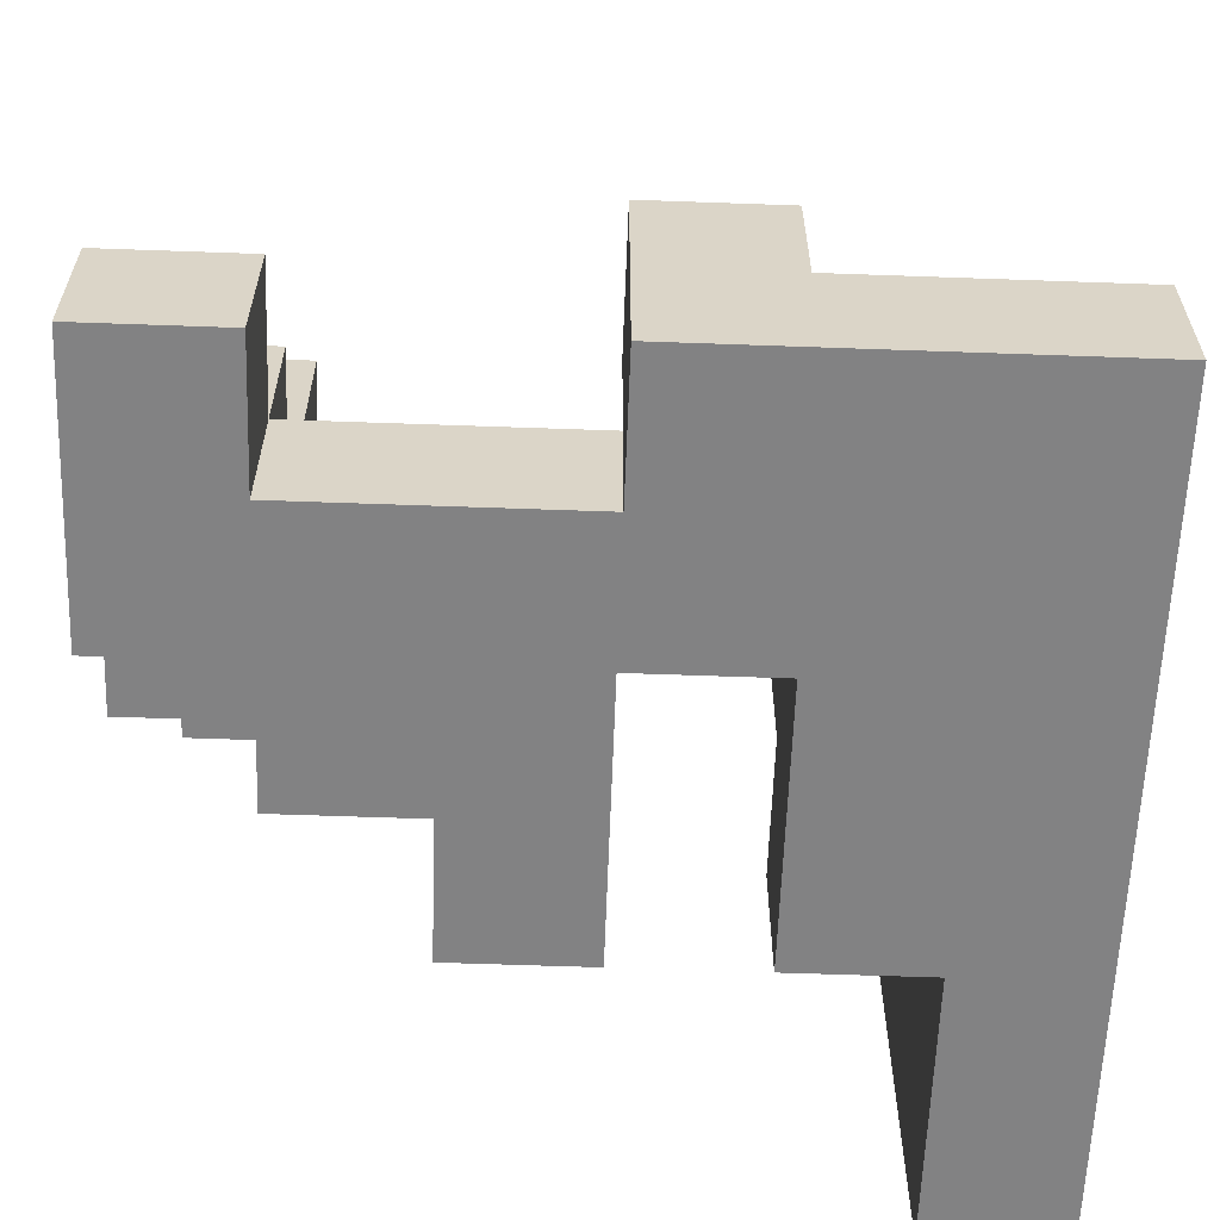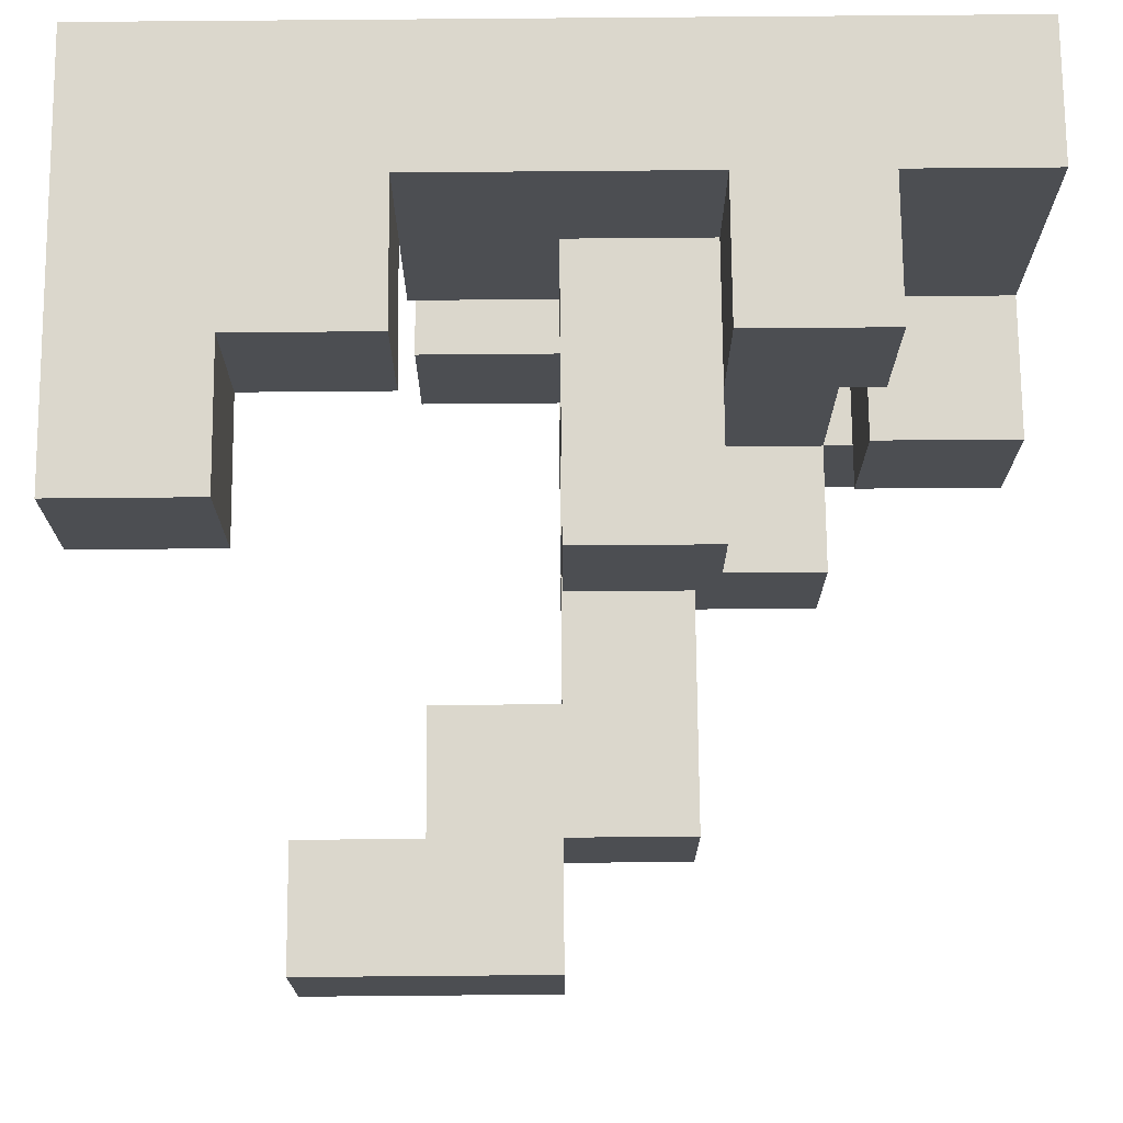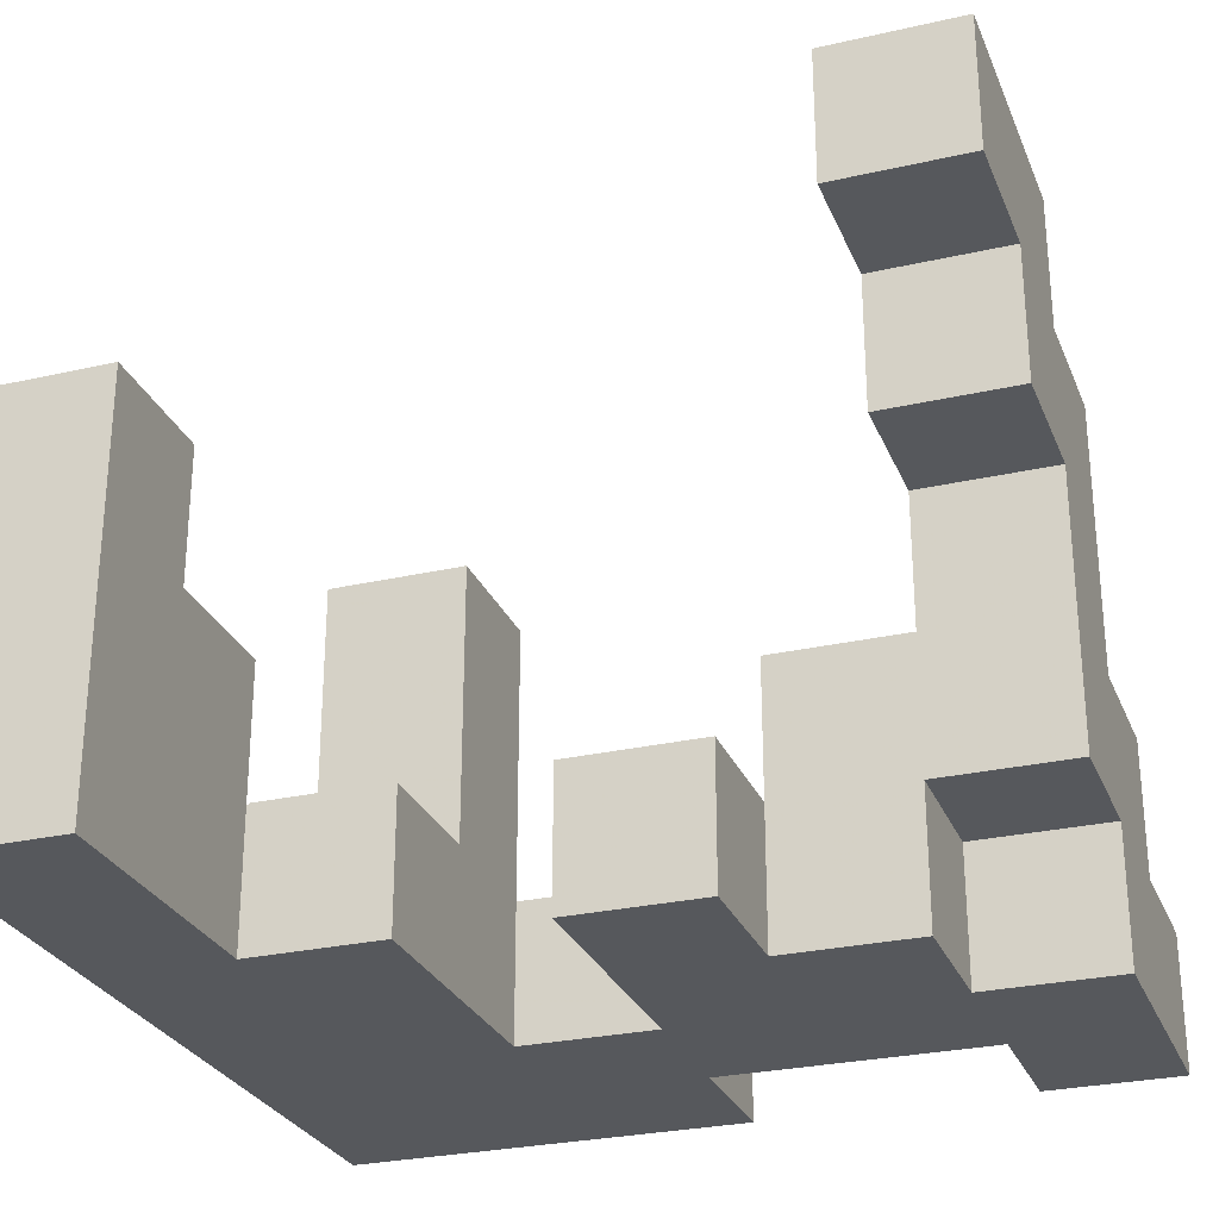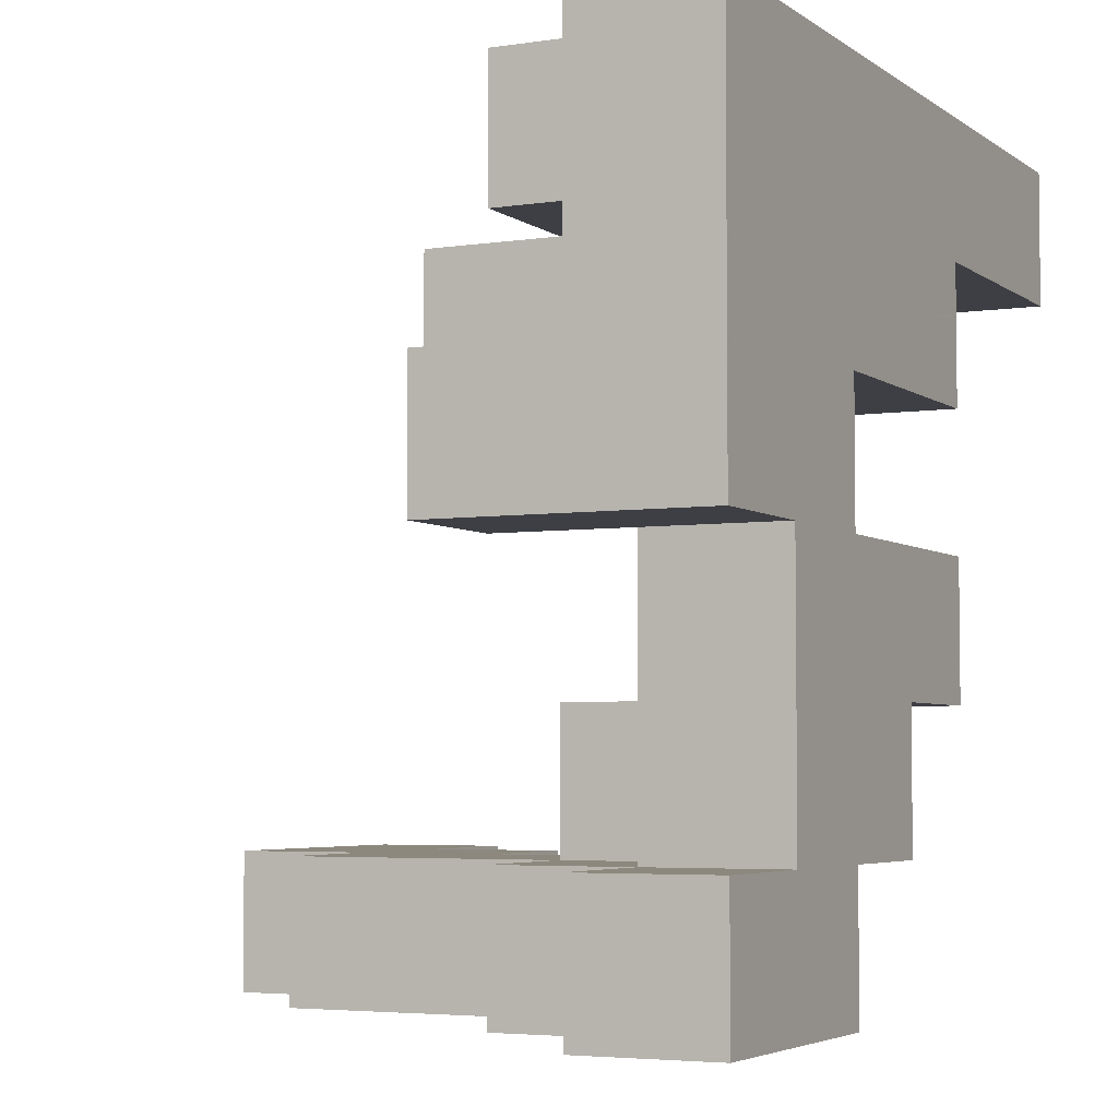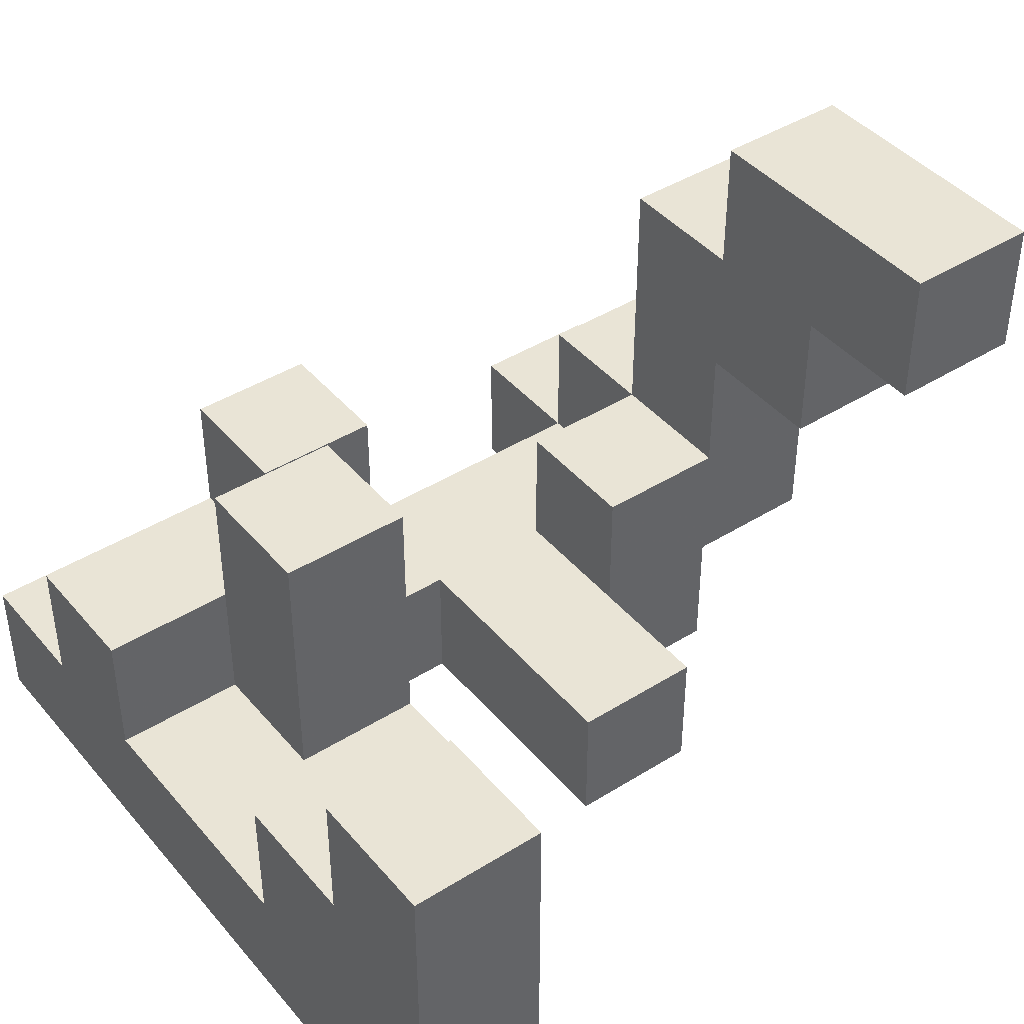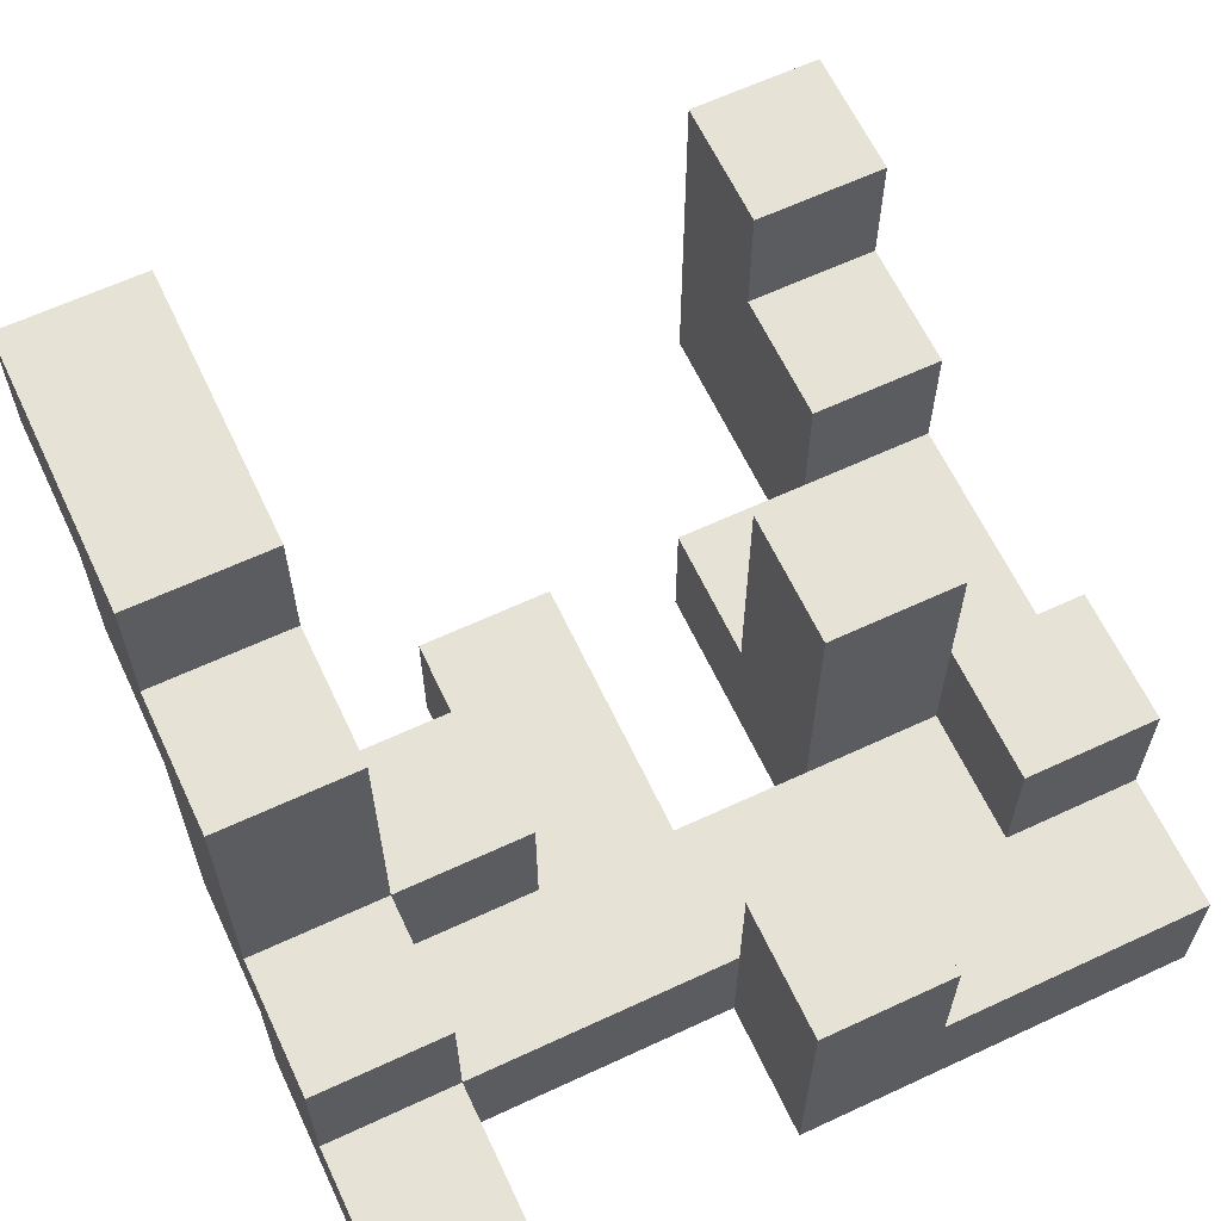
<metadata>
{"format":"obj","ext":"obj","renderer":"f3d","projection":"perspective","resolution":1024,"background":"white","views":[{"elev":-60.8,"azim":87.9,"up":"+Z"},{"elev":73.3,"azim":-0.5,"up":"+Y"},{"elev":-27.7,"azim":-70.7,"up":"+Z"},{"elev":-4.4,"azim":116.2,"up":"+Y"},{"elev":42.6,"azim":-126.7,"up":"+Z"},{"elev":63.3,"azim":64.8,"up":"+Z"}]}
</metadata>
<code>
v 0.3333 -1 -1
v 0.3333 -1 -0.6667
v 0.3333 -0.6667 -0.6667
v 0.3333 -0.6667 -1
v 0.6667 -1 -1
v 0.6667 -1 -0.6667
v 0.6667 -0.6667 -1
v 1 -1 -1
v 1 -0.6667 -1
v 1 -0.6667 -0.6667
v 1 -1 -0.6667
v 0.6667 -0.6667 -0.6667
v -0 -0.6667 -1
v -0 -0.6667 -0.6667
v -0 -0.3333 -0.6667
v -0 -0.3333 -1
v 0.3333 -0.3333 -1
v 0.6667 -0.3333 -1
v 0.6667 -0.3333 -0.6667
v 0.3333 -0.3333 -0.6667
v -0.3333 -0.3333 -1
v -0.3333 -0.3333 -0.6667
v -0.3333 -0 -0.6667
v -0.3333 -0 -1
v -0 -0 -0.6667
v -0 -0 -1
v 0.3333 -0 -0.6667
v 0.3333 -0 -1
v 0.6667 -0 -1
v 0.6667 -0 -0.6667
v 0.3333 0.3333 -0.6667
v 0.3333 0.3333 -1
v 0.6667 0.3333 -1
v 0.6667 0.3333 -0.6667
v 1 -0 -1
v 1 0.3333 -1
v 1 0.3333 -0.6667
v 1 -0 -0.6667
v -0.3333 0.3333 -1
v -0.3333 0.3333 -0.6667
v -0.3333 0.6667 -0.6667
v -0.3333 0.6667 -1
v -0 0.3333 -1
v -0 0.3333 -0.6667
v -0 0.6667 -1
v -0 0.6667 -0.6667
v 0.3333 0.6667 -1
v 0.6667 0.6667 -1
v 0.6667 0.6667 -0.6667
v 0.3333 0.6667 -0.6667
v 1 0.6667 -1
v 1 0.6667 -0.6667
v -1 0.6667 -1
v -1 0.6667 -0.6667
v -1 1 -0.6667
v -1 1 -1
v -0.6667 0.6667 -1
v -0.6667 0.6667 -0.6667
v -0.6667 1 -0.6667
v -0.6667 1 -1
v -0.3333 1 -0.6667
v -0.3333 1 -1
v -0 1 -0.6667
v -0 1 -1
v 0.3333 1 -0.6667
v 0.3333 1 -1
v 0.6667 1 -0.6667
v 0.6667 1 -1
v 1 1 -1
v 1 1 -0.6667
v -0 -1 -0.6667
v -0 -1 -0.3333
v -0 -0.6667 -0.3333
v 0.3333 -1 -0.3333
v 0.6667 -0.6667 -0.3333
v 0.6667 -1 -0.3333
v 0.3333 -0.6667 -0.3333
v -0 -0.3333 -0.3333
v 0.3333 -0.3333 -0.3333
v 0.6667 -0 -0.3333
v 0.6667 0.3333 -0.3333
v 1 0.3333 -0.3333
v 1 -0 -0.3333
v -0 0.3333 -0.3333
v -0 0.6667 -0.3333
v 0.3333 0.6667 -0.3333
v 0.3333 0.3333 -0.3333
v -1 0.6667 -0.3333
v -1 1 -0.3333
v -0.6667 0.6667 -0.3333
v -0.6667 1 -0.3333
v -0.3333 1 -0.3333
v -0.3333 0.6667 -0.3333
v 0.3333 1 -0.3333
v 0.6667 1 -0.3333
v 0.6667 0.6667 -0.3333
v -0 -1 -0
v -0 -0.6667 -0
v 0.3333 -0.6667 -0
v 0.3333 -1 -0
v -0 0.3333 -0
v -0 0.6667 -0
v 0.3333 0.6667 -0
v 0.3333 0.3333 -0
v -1 0.6667 -0
v -1 1 -0
v -0.6667 1 -0
v -0.6667 0.6667 -0
v -0.3333 -1 -0
v -0.3333 -1 0.3333
v -0.3333 -0.6667 0.3333
v -0.3333 -0.6667 -0
v -0 -1 0.3333
v -0 -0.6667 0.3333
v 0.3333 -0.6667 0.3333
v 0.3333 -1 0.3333
v -0.6667 -1 0.3333
v -0.6667 -1 0.6667
v -0.6667 -0.6667 0.6667
v -0.6667 -0.6667 0.3333
v -0.3333 -1 0.6667
v -0.3333 -0.6667 0.6667
v -0 -0.6667 0.6667
v -0 -1 0.6667
f 1 2 3 4
f 1 5 6 2
f 1 4 7 5
f 8 9 10 11
f 5 8 11 6
f 7 12 10 9
f 5 7 9 8
f 6 11 10 12
f 13 14 15 16
f 13 4 3 14
f 13 16 17 4
f 7 18 19 12
f 4 17 18 7
f 3 12 19 20
f 21 22 23 24
f 21 16 15 22
f 24 23 25 26
f 21 24 26 16
f 22 15 25 23
f 26 25 27 28
f 16 26 28 17
f 15 20 27 25
f 18 29 30 19
f 17 28 29 18
f 20 19 30 27
f 28 27 31 32
f 28 32 33 29
f 27 30 34 31
f 35 36 37 38
f 29 35 38 30
f 29 33 36 35
f 39 40 41 42
f 39 43 44 40
f 39 42 45 43
f 40 44 46 41
f 43 32 31 44
f 43 45 47 32
f 32 47 48 33
f 31 34 49 50
f 36 51 52 37
f 33 48 51 36
f 34 37 52 49
f 53 54 55 56
f 53 57 58 54
f 56 55 59 60
f 53 56 60 57
f 57 42 41 58
f 60 59 61 62
f 57 60 62 42
f 62 61 63 64
f 42 62 64 45
f 41 46 63 61
f 64 63 65 66
f 45 64 66 47
f 46 50 65 63
f 66 65 67 68
f 47 66 68 48
f 51 69 70 52
f 68 67 70 69
f 48 68 69 51
f 49 52 70 67
f 71 72 73 14
f 71 2 74 72
f 71 14 3 2
f 6 12 75 76
f 2 6 76 74
f 3 77 75 12
f 74 76 75 77
f 14 73 78 15
f 3 20 79 77
f 15 78 79 20
f 73 77 79 78
f 30 80 81 34
f 38 37 82 83
f 30 38 83 80
f 34 81 82 37
f 80 83 82 81
f 44 84 85 46
f 31 50 86 87
f 44 31 87 84
f 46 85 86 50
f 54 88 89 55
f 54 58 90 88
f 55 89 91 59
f 41 61 92 93
f 58 41 93 90
f 59 91 92 61
f 90 93 92 91
f 50 86 94 65
f 49 67 95 96
f 50 49 96 86
f 65 94 95 67
f 86 96 95 94
f 72 97 98 73
f 74 77 99 100
f 72 74 100 97
f 73 98 99 77
f 84 101 102 85
f 87 86 103 104
f 84 87 104 101
f 85 102 103 86
f 101 104 103 102
f 88 105 106 89
f 90 91 107 108
f 88 90 108 105
f 89 106 107 91
f 105 108 107 106
f 109 110 111 112
f 109 97 113 110
f 112 111 114 98
f 109 112 98 97
f 100 99 115 116
f 97 100 116 113
f 98 114 115 99
f 113 116 115 114
f 117 118 119 120
f 117 110 121 118
f 120 119 122 111
f 117 120 111 110
f 118 121 122 119
f 113 114 123 124
f 110 113 124 121
f 111 122 123 114
f 121 124 123 122

</code>
